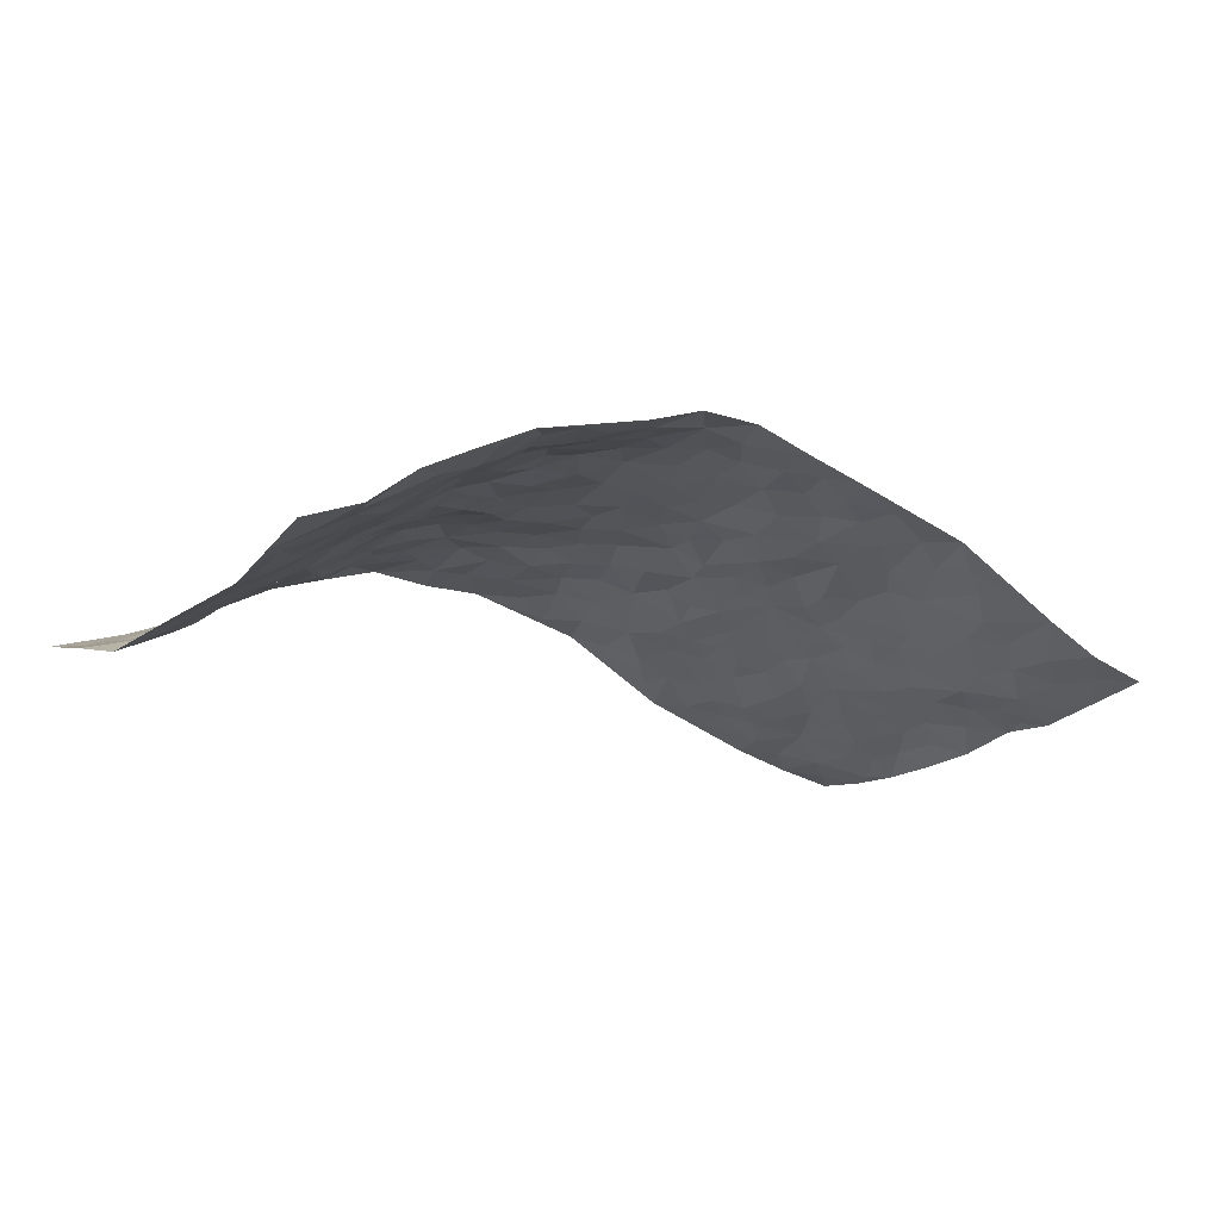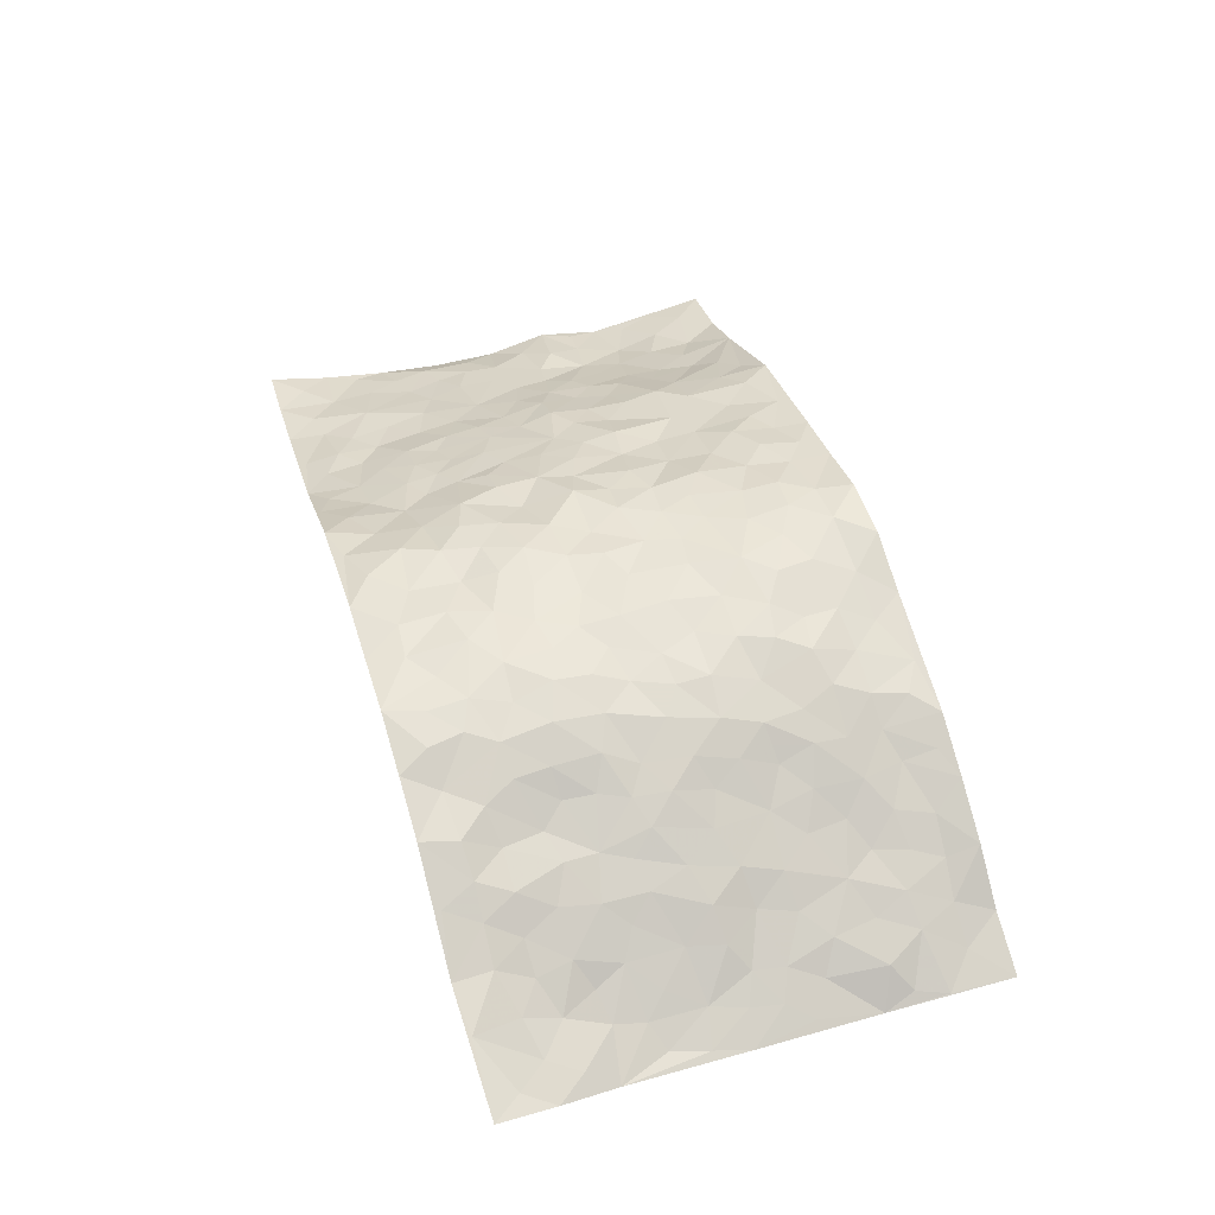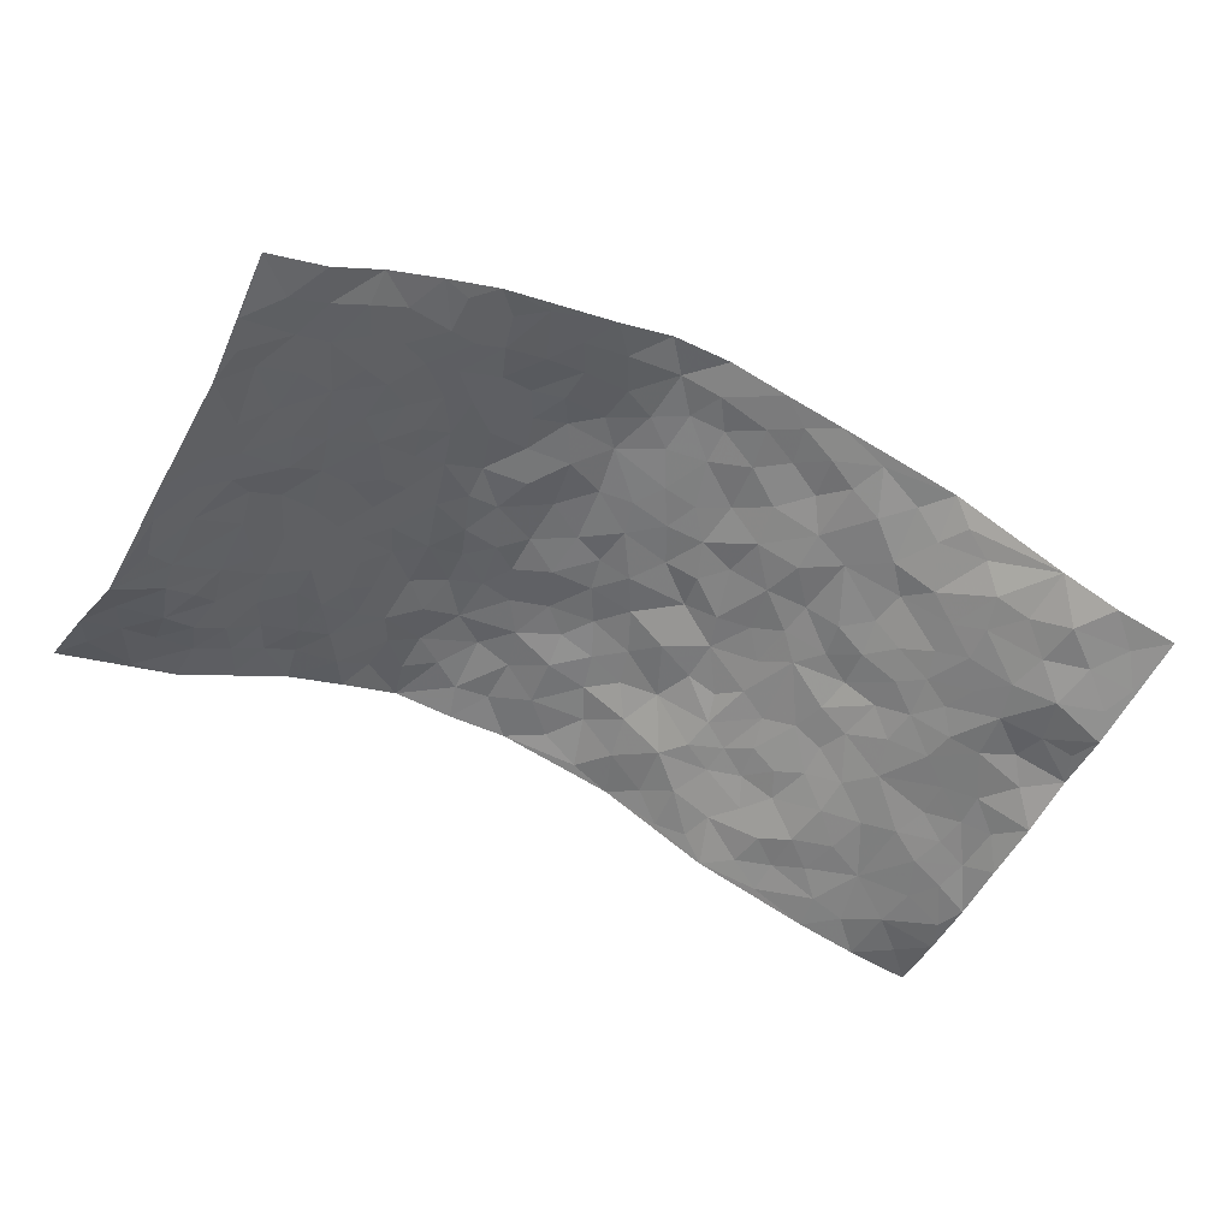
<metadata>
{"format":"obj","ext":"obj","renderer":"f3d","projection":"perspective","resolution":1024,"background":"white","views":[{"elev":-19.8,"azim":145.8,"up":"+Z"},{"elev":49.6,"azim":72.7,"up":"+Z"},{"elev":-54.8,"azim":152.5,"up":"+Z"}]}
</metadata>
<code>
v -0.9478 0.01158 -0.1522
v -0.9336 1.004 -0.1633
v 0.9372 0.008102 -0.1673
v 0.9057 0.9949 -0.2306
v -0.7629 0.3983 -0.1139
v -0.929 0.5096 -0.1961
v -0.8206 0.3643 -0.139
v 0.002489 -0.0002558 0.1351
v -0.9352 0.2572 -0.1892
v -0.8832 0.3449 -0.1611
v -0.7022 0.007502 -0.1048
v -0.9411 0.1339 -0.1749
v -0.6789 0.2969 -0.08789
v -0.8245 0.008567 -0.1315
v -0.803 0.2948 -0.1382
v -0.4634 0.003298 -0.03119
v -0.9179 0.1951 -0.1769
v -0.2792 0.1679 0.05419
v -0.7417 0.3274 -0.113
v -0.8263 0.1271 -0.1423
v -0.8893 0.07214 -0.1507
v -0.7627 0.07094 -0.1177
v -0.6419 0.1312 -0.08091
v -0.6914 0.08037 -0.1004
v -0.8363 0.2138 -0.1481
v -0.8702 0.2767 -0.1616
v -0.7375 0.1833 -0.1074
v -0.6604 0.2141 -0.08682
v -0.8258 0.4954 -0.1398
v -0.9294 0.3826 -0.1959
v -0.7012 1.001 -0.08082
v -0.5144 0.2239 -0.02253
v 0.268 0.1556 0.1282
v -0.9271 0.7566 -0.1927
v -0.3555 0.3934 0.0493
v -0.7382 0.7579 -0.124
v -0.755 0.8367 -0.1259
v -0.5588 0.4446 -0.02985
v -0.5754 0.6081 -0.036
v -0.4802 0.9991 0.03535
v -0.9094 0.6949 -0.1752
v -0.6335 0.5658 -0.06082
v -0.3782 0.7549 0.04675
v -0.4876 0.2814 -0.01201
v -0.4415 0.2259 0.006952
v -0.4729 0.1637 -0.01496
v -0.4327 0.6372 0.02321
v -0.3564 0.5598 0.05496
v 0.1717 0.4712 0.1384
v -0.3188 0.2218 0.04444
v -0.206 0.6099 0.106
v -0.3654 0.6293 0.05562
v -0.2928 0.0577 0.05719
v -0.6002 0.7134 -0.04609
v -0.3784 0.1948 0.02528
v -0.8311 0.6251 -0.1388
v -0.03473 0.3453 0.1477
v 0.06301 0.3365 0.1481
v 0.3028 0.4497 0.1088
v -0.09239 0.5498 0.1337
v -0.161 0.5546 0.1151
v 0.09771 0.6283 0.1497
v -0.6041 0.3492 -0.05745
v -0.7119 0.5787 -0.1017
v -0.9009 0.8168 -0.1785
v -0.5314 0.1321 -0.04693
v -0.3525 0.01255 0.02648
v -0.7602 0.4721 -0.1151
v -0.5868 0.1757 -0.06498
v -0.5843 0.02193 -0.06756
v -0.2417 0.001054 0.08385
v -0.587 0.09164 -0.06136
v -0.5193 0.05571 -0.04335
v -0.41 0.03845 -0.002616
v -0.429 0.1055 -0.006019
v -0.8456 0.6926 -0.1562
v -0.9225 0.8805 -0.1757
v -0.7023 0.5139 -0.09575
v 0.005428 0.9961 0.1569
v -0.7598 0.6804 -0.1283
v -0.5381 0.317 -0.02813
v -0.4942 0.4631 -0.002182
v 0.01077 0.5695 0.141
v -0.04593 0.481 0.1346
v 0.007188 0.417 0.1465
v -0.1225 0.1261 0.1232
v -0.5467 0.6724 -0.02137
v -0.8724 0.5706 -0.1591
v -0.6947 0.6956 -0.09672
v -0.4307 0.2981 0.0121
v -0.6006 0.2707 -0.06433
v -0.4856 0.6898 0.012
v -0.1712 0.4838 0.1225
v -0.2565 0.4351 0.09099
v -0.6193 0.6522 -0.05422
v -0.007066 0.1145 0.1319
v -0.4026 0.5109 0.03665
v -0.3302 0.2886 0.04965
v -0.2342 0.5026 0.09414
v -0.1742 0.3806 0.1056
v -0.9349 0.6333 -0.1758
v -0.6731 0.6271 -0.07978
v -0.7735 0.5854 -0.1244
v -0.3448 0.1111 0.02646
v -0.5068 0.5343 0.005933
v -0.6534 0.4096 -0.07302
v -0.127 0.3225 0.1282
v -0.1464 0.2475 0.1227
v -0.4998 0.613 0.000325
v 0.1154 0.7269 0.1541
v 0.001128 0.2124 0.133
v -0.06941 0.2706 0.1365
v 0.009249 0.2851 0.1467
v -0.4149 0.3644 0.02744
v -0.1894 0.1831 0.09687
v -0.6265 0.4909 -0.05967
v -0.5357 0.3831 -0.01906
v -0.4749 0.3932 0.006015
v -0.2998 0.5237 0.0752
v -0.2536 0.3492 0.09169
v -0.3453 0.467 0.05825
v -0.2225 0.2693 0.1012
v -0.08729 0.4094 0.1354
v -0.5741 0.5337 -0.0279
v -0.08914 0.196 0.1309
v -0.2072 0.09283 0.08714
v -0.383 0.2588 0.02868
v -0.8857 0.4456 -0.1658
v -0.83 0.4275 -0.1391
v 0.09739 0.42 0.1385
v 0.2173 0.2359 0.1409
v 0.08749 0.5141 0.1465
v 0.02318 0.4857 0.1473
v 0.1731 0.3905 0.1365
v 0.7395 0.4936 -0.1365
v 0.2261 0.4317 0.124
v 0.2764 0.3122 0.1316
v 0.1659 0.5651 0.1416
v 0.13 0.9963 0.1521
v -0.2833 0.619 0.07329
v 0.4186 0.8777 0.05221
v 0.4806 0.9959 0.02724
v -0.2072 0.7808 0.1008
v -0.05369 0.8625 0.1465
v -0.3135 0.348 0.06745
v -0.4456 0.5667 0.02466
v -0.07228 0.05072 0.1267
v -0.1551 0.021 0.1031
v 0.1276 -0.0001081 0.1277
v 0.01886 0.8575 0.157
v -0.01186 0.6979 0.1432
v 0.4204 0.1949 0.06655
v 0.3502 0.2884 0.109
v 0.5679 0.5244 -0.02538
v 0.5081 0.5449 0.007569
v 0.4502 0.1335 0.05012
v 0.5021 0.2254 0.003746
v 0.4152 0.3602 0.07175
v 0.02769 0.639 0.1428
v -0.05538 0.6258 0.1362
v -0.1433 0.7284 0.1266
v -0.0826 0.6916 0.1346
v -0.05549 0.7894 0.143
v -0.1326 0.6318 0.1237
v 0.02645 0.7724 0.1522
v 0.2454 0.9967 0.1037
v -0.01268 0.9244 0.1491
v -0.2626 0.846 0.09047
v -0.1937 0.8796 0.1108
v -0.3054 0.7809 0.06831
v -0.2367 0.9983 0.09592
v -0.2198 0.6957 0.0923
v -0.3064 0.6998 0.0627
v -0.1342 0.8286 0.1229
v -0.1147 0.9971 0.1249
v 0.2254 0.7441 0.1362
v 0.1793 0.6653 0.1364
v 0.333 0.5935 0.109
v 0.2663 0.5211 0.1192
v 0.273 0.6639 0.1255
v 0.4209 0.7425 0.05987
v 0.3574 0.6816 0.09093
v 0.2931 0.732 0.1209
v 0.07526 0.9269 0.1584
v 0.08548 0.8207 0.1551
v 0.1523 0.8558 0.1452
v 0.253 0.8712 0.1104
v 0.3267 0.7927 0.1048
v 0.2368 0.5935 0.1228
v -0.8341 0.8735 -0.1523
v -0.6459 0.8201 -0.07738
v -0.8184 0.7811 -0.1617
v -0.812 1.004 -0.1337
v -0.8756 0.9454 -0.1535
v -0.7636 0.9271 -0.1305
v -0.6935 0.8898 -0.09612
v -0.5821 0.9315 -0.02835
v -0.6269 0.8895 -0.06747
v -0.652 0.7493 -0.07908
v -0.5381 0.8166 -0.01688
v -0.5931 0.784 -0.04693
v -0.4957 0.9026 0.01312
v -0.3788 0.8794 0.04563
v -0.5274 0.9622 0.000849
v -0.4508 0.8173 0.02448
v -0.4331 0.9366 0.04511
v -0.3367 0.973 0.0699
v -0.4973 0.7625 0.01149
v -0.3109 0.9016 0.07159
v -0.2496 0.9305 0.08728
v 0.1642 0.7828 0.1493
v 0.259 0.802 0.116
v 0.192 0.9312 0.127
v 0.3926 0.8106 0.07304
v 0.3356 0.8783 0.08023
v 0.3763 0.9803 0.06083
v 0.2875 0.9355 0.09077
v 0.4355 0.9458 0.04656
v 0.3829 0.4921 0.08427
v 0.3305 0.5274 0.104
v 0.4743 0.6024 0.03271
v 0.4303 0.6631 0.06162
v 0.4083 0.5866 0.07816
v 0.3581 0.1885 0.099
v 0.47 0.3333 0.03059
v 0.4552 0.5207 0.04897
v 0.3524 0.3867 0.09973
v -0.1174 0.9133 0.1249
v -0.176 0.9569 0.1105
v 0.3269 0.1312 0.1113
v 0.594 0.01319 -0.01753
v 0.2097 0.3315 0.1387
v 0.2796 0.3838 0.1252
v 0.5598 0.2461 -0.01989
v 0.6969 0.9951 -0.09839
v 0.8991 0.2457 -0.2362
v 0.4802 0.8101 0.02246
v 0.6804 0.4848 -0.09035
v 0.4792 0.7448 0.0292
v 0.8956 0.495 -0.2459
v 0.634 0.2915 -0.06616
v 0.5001 0.4664 0.02433
v 0.7228 0.3071 -0.1332
v 0.5448 0.4137 -0.004447
v 0.4855 0.001354 0.04521
v 0.09614 0.2492 0.1435
v 0.4993 0.07644 0.0358
v 0.1415 0.3163 0.1438
v 0.4166 0.2652 0.07027
v 0.8039 0.2602 -0.188
v 0.6127 0.4597 -0.0503
v 0.5633 0.08114 -0.002257
v 0.4439 0.4245 0.05052
v 0.5805 0.3699 -0.03492
v 0.2941 0.2313 0.1186
v 0.4647 0.2699 0.02925
v 0.2718 0.07612 0.1247
v 0.3708 0.0004191 0.08996
v 0.2525 -0.000775 0.1333
v 0.2081 0.1124 0.134
v 0.07327 0.1669 0.1436
v 0.1521 0.1871 0.1492
v 0.5922 0.1465 -0.02347
v 0.7236 0.4197 -0.1312
v 0.7028 0.2179 -0.1092
v 0.6254 0.07924 -0.04301
v 0.6363 0.382 -0.06468
v 0.674 0.3361 -0.09656
v 0.8133 0.3218 -0.197
v 0.694 0.564 -0.1197
v 0.6562 0.1431 -0.07395
v 0.7173 0.1463 -0.1137
v 0.776 0.3635 -0.1691
v 0.8625 0.3449 -0.2279
v 0.8134 0.4343 -0.1981
v 0.5566 0.3112 -0.02373
v 0.7746 0.1045 -0.1306
v 0.3391 0.06129 0.1079
v 0.4074 0.06755 0.06552
v 0.07576 0.07477 0.1414
v 0.1486 0.06954 0.1357
v 0.8901 0.7466 -0.2574
v 0.6972 0.07732 -0.08377
v 0.6243 0.2138 -0.0549
v 0.8804 0.4201 -0.235
v 0.8331 0.5047 -0.2078
v 0.7475 0.2457 -0.1524
v 0.5161 0.1461 0.006648
v 0.7028 -0.0006839 -0.07954
v 0.4917 0.3926 0.02354
v 0.8905 0.06582 -0.1721
v 0.9203 0.128 -0.2005
v 0.7808 0.1758 -0.1604
v 0.8442 0.1235 -0.1698
v 0.7932 0.01013 -0.1154
v 0.873 0.187 -0.1975
v 0.6316 0.5535 -0.06759
v 0.6516 0.6305 -0.08661
v 0.5575 0.6344 -0.03075
v 0.7666 0.6882 -0.1622
v 0.5962 0.7698 -0.06054
v 0.8747 0.6209 -0.2394
v 0.7138 0.6384 -0.1331
v 0.7883 0.5914 -0.1816
v 0.6864 0.7418 -0.113
v 0.7812 0.5266 -0.175
v 0.8412 0.5699 -0.2144
v 0.8182 0.6556 -0.2054
v 0.6049 0.6907 -0.06257
v 0.5426 0.7223 -0.01858
v 0.4928 0.6729 0.01138
v 0.7927 0.849 -0.1739
v 0.668 0.8692 -0.1022
v 0.7544 0.7739 -0.1564
v 0.8324 0.7741 -0.1968
v 0.7297 0.8414 -0.1346
v 0.8954 0.8708 -0.2426
v 0.6492 0.8006 -0.0973
v 0.8742 0.808 -0.2356
v 0.6952 0.9295 -0.1154
v 0.7917 0.9961 -0.1794
v 0.5886 0.9962 -0.03418
v 0.7627 0.9228 -0.1591
v 0.8355 0.9253 -0.2079
v 0.6272 0.933 -0.0697
v 0.5332 0.8998 -0.01929
v 0.4773 0.8791 0.01581
v 0.5322 0.9676 -0.007458
v 0.5474 0.8201 -0.02117
v 0.6034 0.8591 -0.05952
f 29 6 128
f 12 21 20
f 26 10 9
f 55 45 46
f 27 19 15
f 26 9 17
f 101 6 88
f 12 1 21
f 7 15 19
f 125 86 96
f 84 123 85
f 129 29 128
f 25 27 15
f 12 20 17
f 73 75 66
f 22 14 11
f 26 17 25
f 9 12 17
f 25 15 26
f 5 129 7
f 52 146 48
f 55 18 50
f 7 19 5
f 20 27 25
f 124 82 105
f 41 76 34
f 20 14 22
f 14 20 21
f 14 21 1
f 24 22 11
f 24 27 22
f 72 66 69
f 69 32 91
f 70 24 11
f 24 23 27
f 17 20 25
f 27 20 22
f 10 15 7
f 10 26 15
f 23 28 27
f 27 13 19
f 28 23 69
f 13 27 28
f 119 121 94
f 10 7 129
f 6 30 128
f 9 10 30
f 36 192 80
f 80 102 89
f 118 81 44
f 64 103 78
f 115 126 86
f 45 32 46
f 91 63 13
f 129 68 29
f 95 87 54
f 95 54 199
f 202 40 204
f 82 97 105
f 29 88 6
f 18 55 104
f 148 126 71
f 38 82 124
f 50 18 122
f 117 82 38
f 5 19 106
f 82 117 118
f 80 64 102
f 127 45 55
f 194 77 190
f 98 35 114
f 39 124 105
f 127 50 98
f 106 19 13
f 66 75 46
f 39 95 42
f 63 117 38
f 95 89 102
f 101 56 76
f 51 140 99
f 18 53 126
f 62 83 132
f 45 127 90
f 112 113 57
f 103 29 68
f 130 85 58
f 109 39 105
f 35 94 121
f 113 246 58
f 151 165 163
f 120 100 94
f 114 127 98
f 192 190 65
f 95 39 87
f 36 191 37
f 67 104 74
f 56 101 88
f 13 63 106
f 192 34 76
f 268 241 243
f 108 115 125
f 93 84 60
f 133 84 85
f 156 288 157
f 101 76 41
f 80 103 64
f 105 97 146
f 99 61 51
f 92 109 47
f 125 96 111
f 158 227 153
f 75 104 55
f 69 66 32
f 81 91 32
f 106 78 68
f 42 64 78
f 77 34 65
f 24 70 72
f 75 73 16
f 16 71 67
f 2 34 77
f 13 28 91
f 103 56 88
f 56 80 76
f 72 69 23
f 11 16 70
f 16 73 70
f 16 67 74
f 115 18 126
f 24 72 23
f 73 72 70
f 16 74 75
f 72 73 66
f 32 45 44
f 84 83 60
f 66 46 32
f 78 106 116
f 117 63 81
f 67 53 104
f 103 68 78
f 69 91 28
f 36 80 89
f 106 38 116
f 106 68 5
f 81 118 117
f 62 132 138
f 32 44 81
f 53 67 71
f 57 58 85
f 123 100 107
f 93 60 61
f 33 230 224
f 8 96 147
f 132 133 130
f 140 48 119
f 93 100 123
f 122 98 50
f 164 60 160
f 53 71 126
f 125 112 108
f 193 194 195
f 75 55 46
f 63 91 81
f 56 103 80
f 196 198 31
f 18 104 53
f 121 48 97
f 38 106 63
f 118 97 82
f 97 35 121
f 51 172 140
f 130 134 49
f 87 39 109
f 288 252 263
f 97 114 35
f 47 43 92
f 57 113 58
f 248 130 58
f 34 101 41
f 114 90 127
f 116 124 42
f 145 94 35
f 118 114 97
f 167 79 175
f 98 145 35
f 85 123 57
f 43 47 52
f 199 36 89
f 42 78 116
f 159 83 62
f 88 29 103
f 74 104 75
f 118 44 90
f 173 140 172
f 42 95 102
f 190 192 37
f 65 190 77
f 89 95 199
f 125 111 112
f 92 87 109
f 18 115 122
f 177 180 176
f 112 57 107
f 109 105 146
f 93 94 100
f 285 286 275
f 96 86 147
f 137 232 131
f 57 123 107
f 87 92 208
f 49 134 136
f 132 130 49
f 161 164 162
f 50 127 55
f 122 108 107
f 122 107 100
f 48 140 52
f 118 90 114
f 99 119 94
f 123 84 93
f 36 37 192
f 48 121 119
f 120 122 100
f 39 42 124
f 38 124 116
f 248 58 246
f 44 45 90
f 98 122 120
f 146 52 47
f 94 93 99
f 168 209 170
f 212 183 188
f 202 197 200
f 42 102 64
f 107 108 112
f 99 93 61
f 8 280 96
f 112 111 113
f 125 115 86
f 115 108 122
f 128 30 10
f 5 68 129
f 10 129 128
f 132 49 138
f 83 84 133
f 130 133 85
f 83 133 132
f 248 134 130
f 156 152 224
f 151 110 165
f 212 186 211
f 153 224 249
f 254 251 244
f 246 261 262
f 225 158 249
f 49 136 179
f 185 184 150
f 214 188 181
f 181 188 182
f 161 163 174
f 143 170 172
f 110 211 185
f 184 79 167
f 174 228 169
f 62 110 159
f 163 150 144
f 210 169 229
f 170 143 168
f 176 211 110
f 98 120 145
f 94 145 120
f 48 146 97
f 109 146 47
f 148 86 126
f 147 86 148
f 71 8 148
f 8 147 148
f 244 276 254
f 232 136 134
f 174 143 161
f 60 83 160
f 163 162 151
f 159 160 83
f 261 281 262
f 259 281 149
f 219 220 59
f 246 113 111
f 33 255 131
f 157 256 152
f 137 255 153
f 230 278 279
f 262 260 33
f 154 155 242
f 131 255 137
f 248 131 232
f 281 280 149
f 259 258 278
f 220 179 59
f 159 151 160
f 162 160 151
f 164 61 60
f 228 174 144
f 144 174 163
f 159 110 151
f 161 172 164
f 186 184 185
f 161 162 163
f 61 164 51
f 160 162 164
f 187 217 213
f 150 163 165
f 205 202 200
f 79 184 139
f 170 43 173
f 174 169 143
f 161 143 172
f 167 144 150
f 176 180 183
f 172 170 173
f 223 226 221
f 185 150 165
f 99 140 119
f 207 206 203
f 172 51 164
f 43 52 173
f 173 52 140
f 167 175 228
f 228 229 169
f 210 168 169
f 177 110 62
f 189 138 179
f 62 138 177
f 136 232 233
f 181 182 222
f 150 184 167
f 178 180 189
f 49 179 138
f 177 138 189
f 180 178 182
f 178 179 220
f 307 308 304
f 222 223 221
f 215 187 188
f 176 183 212
f 187 213 186
f 214 215 188
f 185 211 186
f 237 181 239
f 182 188 183
f 110 185 165
f 216 215 141
f 211 176 212
f 182 183 180
f 176 110 177
f 213 184 186
f 178 189 179
f 177 189 180
f 195 190 37
f 197 198 200
f 195 194 190
f 34 192 65
f 80 192 76
f 37 196 195
f 194 2 77
f 193 2 194
f 196 37 191
f 31 193 195
f 198 196 191
f 31 195 196
f 199 201 191
f 197 204 31
f 198 191 201
f 31 198 197
f 201 199 54
f 36 199 191
f 54 208 201
f 208 43 205
f 208 54 87
f 198 201 200
f 206 205 203
f 43 170 203
f 210 207 209
f 40 202 206
f 31 204 40
f 197 202 204
f 208 205 200
f 43 203 205
f 205 206 202
f 203 209 207
f 171 40 207
f 40 206 207
f 208 200 201
f 43 208 92
f 170 209 203
f 168 143 169
f 207 210 171
f 168 210 209
f 188 187 212
f 212 187 186
f 166 139 213
f 184 213 139
f 237 214 181
f 215 214 141
f 216 141 218
f 213 217 166
f 142 166 216
f 217 216 166
f 187 215 217
f 216 217 215
f 237 141 214
f 142 216 218
f 223 222 182
f 179 136 59
f 223 220 219
f 267 238 251
f 237 327 141
f 223 182 178
f 158 290 253
f 220 223 178
f 59 233 227
f 233 59 136
f 248 246 131
f 153 249 158
f 251 254 267
f 223 219 226
f 111 261 246
f 297 251 238
f 276 256 157
f 167 228 144
f 229 228 175
f 175 171 229
f 229 171 210
f 260 257 33
f 265 271 272
f 266 289 283
f 269 243 250
f 249 224 152
f 266 283 271
f 227 233 137
f 253 227 158
f 325 313 320
f 135 264 275
f 310 329 239
f 270 298 297
f 249 256 225
f 275 273 269
f 311 222 221
f 155 154 299
f 234 276 157
f 310 311 299
f 222 239 181
f 221 226 155
f 266 263 252
f 242 290 244
f 264 273 275
f 273 264 243
f 242 244 154
f 276 290 225
f 288 234 157
f 240 282 302
f 275 286 306
f 225 290 158
f 234 263 284
f 241 254 276
f 233 232 137
f 137 153 227
f 264 135 238
f 244 251 154
f 260 259 257
f 227 253 219
f 33 224 255
f 154 297 299
f 240 302 307
f 297 154 251
f 264 268 243
f 253 226 219
f 271 284 263
f 277 294 293
f 290 242 253
f 241 234 284
f 59 227 219
f 242 155 226
f 252 245 231
f 157 152 156
f 257 230 33
f 152 256 249
f 278 230 257
f 262 33 131
f 224 153 255
f 259 278 257
f 134 248 232
f 230 279 224
f 96 261 111
f 261 96 280
f 280 281 261
f 246 262 131
f 252 247 245
f 268 267 241
f 283 277 272
f 288 247 252
f 275 274 285
f 295 291 294
f 267 268 264
f 263 234 288
f 309 310 299
f 290 276 244
f 283 272 271
f 267 254 241
f 265 243 241
f 236 240 285
f 297 238 270
f 303 305 298
f 241 276 234
f 221 155 299
f 272 277 293
f 250 243 287
f 286 285 240
f 284 271 265
f 271 263 266
f 295 3 291
f 225 256 276
f 241 284 265
f 289 266 231
f 3 292 291
f 321 235 323
f 293 294 296
f 279 278 258
f 245 279 258
f 279 156 224
f 260 281 259
f 280 8 149
f 262 281 260
f 231 266 252
f 267 264 238
f 306 304 270
f 283 289 295
f 243 269 273
f 236 269 250
f 294 292 296
f 274 236 285
f 269 274 275
f 250 287 293
f 245 289 231
f 236 274 269
f 156 279 247
f 242 226 253
f 247 279 245
f 243 265 287
f 288 156 247
f 265 272 293
f 296 292 236
f 293 287 265
f 295 294 277
f 277 283 295
f 236 250 296
f 289 3 295
f 292 294 291
f 293 296 250
f 300 304 308
f 325 320 235
f 329 330 326
f 270 304 303
f 270 303 298
f 309 305 301
f 135 306 270
f 299 297 298
f 298 309 299
f 238 135 270
f 300 314 305
f 303 300 305
f 304 306 307
f 300 303 304
f 282 319 315
f 322 325 235
f 275 306 135
f 307 306 286
f 240 307 286
f 308 307 302
f 302 282 308
f 308 282 315
f 305 309 298
f 310 309 301
f 310 301 329
f 310 239 311
f 222 311 239
f 299 311 221
f 319 312 315
f 312 323 316
f 301 305 318
f 305 314 316
f 300 308 315
f 316 314 312
f 312 314 315
f 315 314 300
f 323 312 324
f 316 313 318
f 282 4 317
f 330 313 325
f 4 321 324
f 235 320 323
f 282 317 319
f 312 319 317
f 326 325 322
f 316 320 313
f 316 318 305
f 142 218 327
f 327 218 141
f 316 323 320
f 324 312 317
f 4 324 317
f 321 323 324
f 318 313 330
f 328 326 322
f 326 327 329
f 329 327 237
f 326 328 327
f 322 142 328
f 327 328 142
f 329 237 239
f 301 318 330
f 326 330 325
f 330 329 301

</code>
